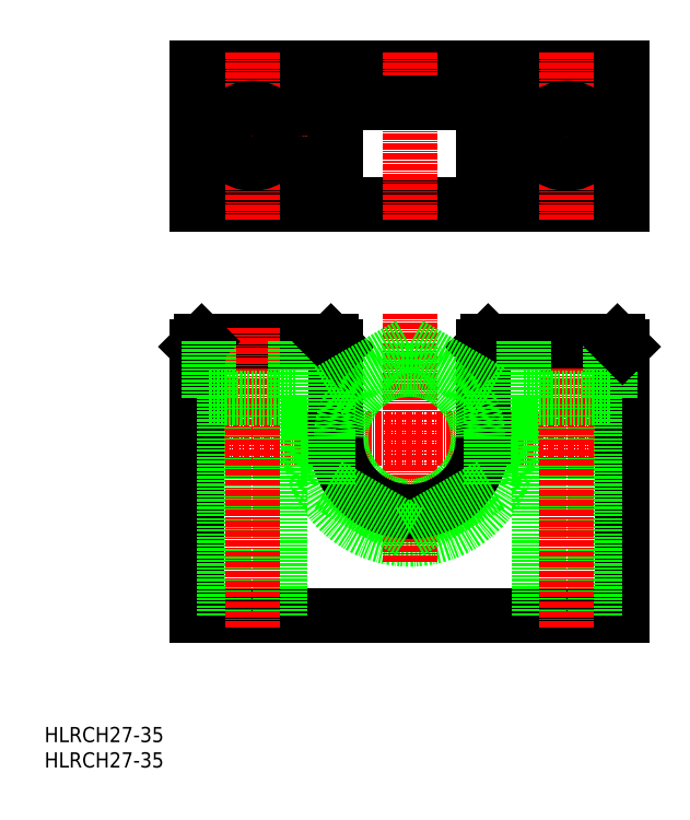
<metadata>
{"format":"dxf","ext":"dxf","renderer":"ezdxf+matplotlib","layout":"modelspace","background":"white","min_lineweight":24,"dpi":150}
</metadata>
<code>
0
SECTION
2
ENTITIES
0
INSERT
8
0
2
*U12
10
0
20
0
30
0
0
INSERT
8
0
2
*U13
10
0
20
0
30
0
0
LINE
8
0
10
114
20
30
30
0
11
30
21
30
31
0
0
LINE
8
0
10
31
20
84
30
0
11
56.5
21
84
31
0
0
LINE
8
CENTER
10
114.5
20
65
30
0
11
29.5
21
65
31
0
0
LINE
8
0
10
30
20
30
30
0
11
30
21
83
31
0
0
LINE
8
0
10
46.5
20
30
30
0
11
46.5
21
73
31
0
0
LINE
8
0
10
35.5
20
30
30
0
11
35.5
21
73
31
0
0
LINE
8
CENTER
10
41
20
27.55
30
0
11
41
21
86.85
31
0
0
LINE
8
0
10
30
20
83
30
0
11
31
21
84
31
0
0
LINE
8
0
10
32.5
20
73
30
0
11
32.5
21
84
31
0
0
LINE
8
0
10
49.5
20
73
30
0
11
49.5
21
84
31
0
0
LINE
8
0
10
32.5
20
73
30
0
11
49.5
21
73
31
0
0
LINE
8
0
10
114
20
30
30
0
11
114
21
83
31
0
0
ARC
8
0
10
72
20
65
30
0
40
20
50
180
51
0
0
LINE
8
0
10
97.5
20
30
30
0
11
97.5
21
73
31
0
0
LINE
8
0
10
108.5
20
30
30
0
11
108.5
21
73
31
0
0
LINE
8
CENTER
10
103
20
27.55
30
0
11
103
21
86.85
31
0
0
LINE
8
CENTER
10
72
20
40.5
30
0
11
72
21
89.5
31
0
0
LINE
8
0
10
113
20
84
30
0
11
87.5
21
84
31
0
0
LINE
8
0
10
86.5
20
83
30
0
11
86.5
21
65
31
0
0
LINE
8
0
10
92
20
84
30
0
11
92
21
65
31
0
0
LINE
8
0
10
57.5
20
83
30
0
11
57.5
21
65
31
0
0
LINE
8
0
10
52
20
84
30
0
11
52
21
65
31
0
0
CIRCLE
8
0
10
72
20
65
30
0
40
13.5
0
ARC
8
0
10
72
20
65
30
0
40
14.5
50
180
51
0
0
LINE
8
0
10
57.5
20
83
30
0
11
56.5
21
84
31
0
0
LINE
8
0
10
86.5
20
83
30
0
11
87.5
21
84
31
0
0
LINE
8
0
10
94.5
20
73
30
0
11
94.5
21
84
31
0
0
LINE
8
0
10
111.5
20
73
30
0
11
111.5
21
84
31
0
0
LINE
8
0
10
111.5
20
73
30
0
11
94.5
21
73
31
0
0
LINE
8
0
10
114
20
83
30
0
11
113
21
84
31
0
0
LINE
8
CENTER
10
25.69
20
124.6
30
0
11
54.59
21
124.6
31
0
0
LINE
8
0
10
30
20
111.1
30
0
11
114
21
111.1
31
0
0
LINE
8
0
10
114
20
138.1
30
0
11
30
21
138.1
31
0
0
CIRCLE
8
0
10
41
20
124.6
30
0
40
8.5
0
LINE
8
CENTER
10
41
20
141.1
30
0
11
41
21
108.1
31
0
0
LINE
8
0
10
30
20
111.1
30
0
11
30
21
138.1
31
0
0
CIRCLE
8
0
10
41
20
124.6
30
0
40
5.5
0
LINE
8
CENTER
10
118.3
20
124.6
30
0
11
89.41
21
124.6
31
0
0
CIRCLE
8
0
10
103
20
124.6
30
0
40
8.5
0
LINE
8
CENTER
10
103
20
141.1
30
0
11
103
21
108.1
31
0
0
LINE
8
CENTER
10
72
20
141.1
30
0
11
72
21
108.1
31
0
0
LINE
8
0
10
86.5
20
131.1
30
0
11
86.5
21
111.1
31
0
0
LINE
8
0
10
57.5
20
131.1
30
0
11
57.5
21
111.1
31
0
0
LINE
8
0
10
52
20
131.1
30
0
11
92
21
131.1
31
0
0
LINE
8
0
10
52
20
138.1
30
0
11
52
21
131.1
31
0
0
LINE
8
0
10
92
20
138.1
30
0
11
92
21
131.1
31
0
0
CIRCLE
8
0
10
103
20
124.6
30
0
40
5.5
0
LINE
8
0
10
114
20
111.1
30
0
11
114
21
138.1
31
0
0
LINE
8
0
10
56
20
55.76
30
0
11
72
21
46.52
31
0
0
LINE
8
0
10
72
20
46.52
30
0
11
88
21
55.76
31
0
0
LINE
8
0
10
88
20
55.76
30
0
11
88
21
74.24
31
0
0
LINE
8
0
10
88
20
74.24
30
0
11
72
21
83.48
31
0
0
LINE
8
0
10
72
20
83.48
30
0
11
56
21
74.24
31
0
0
LINE
8
0
10
56
20
74.24
30
0
11
56
21
55.76
31
0
0
ENDSEC
0
EOF

</code>
